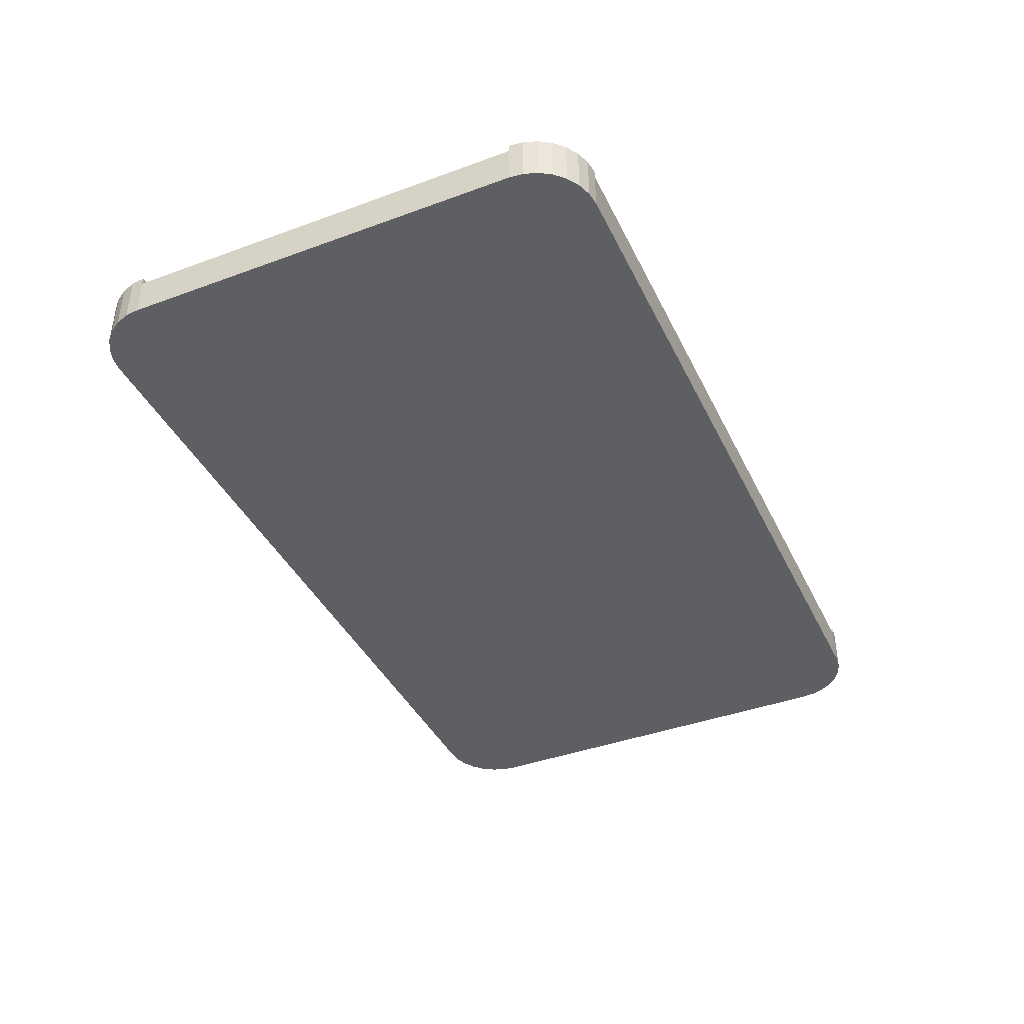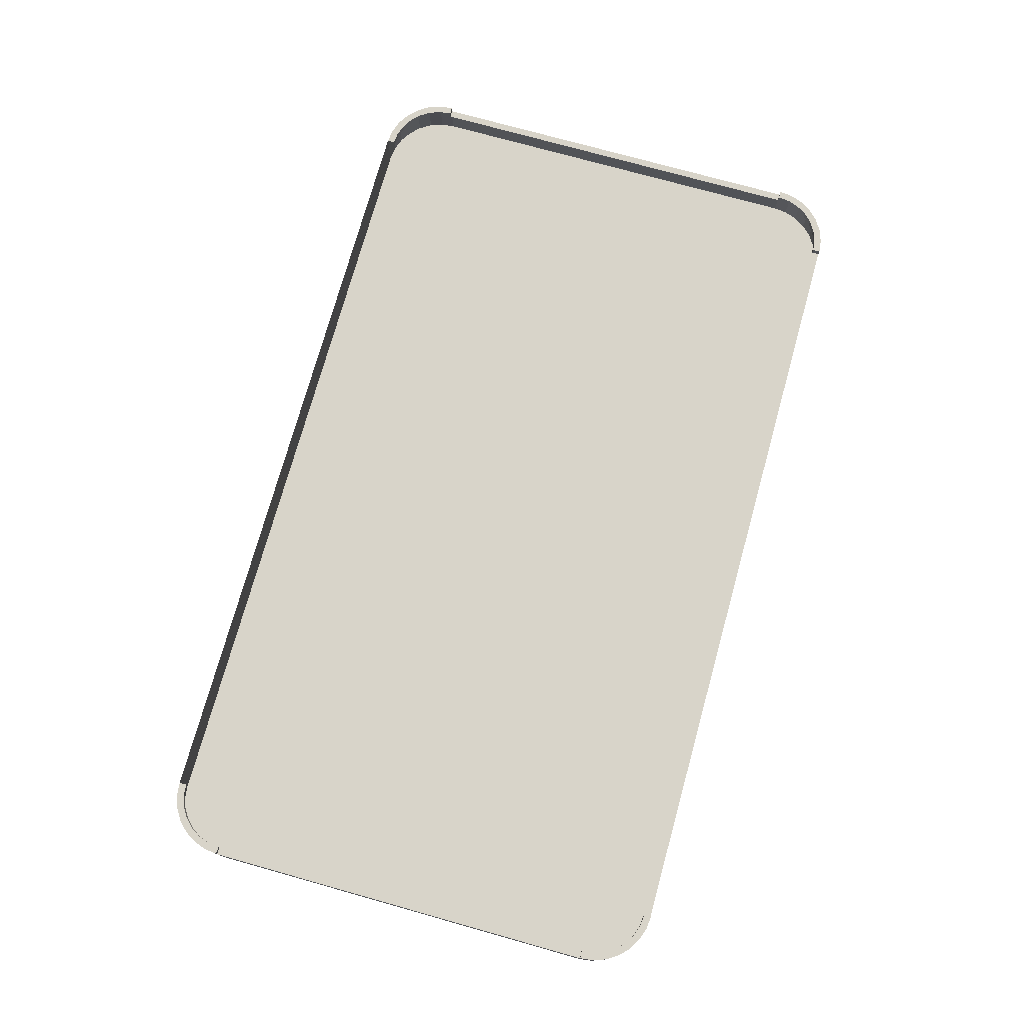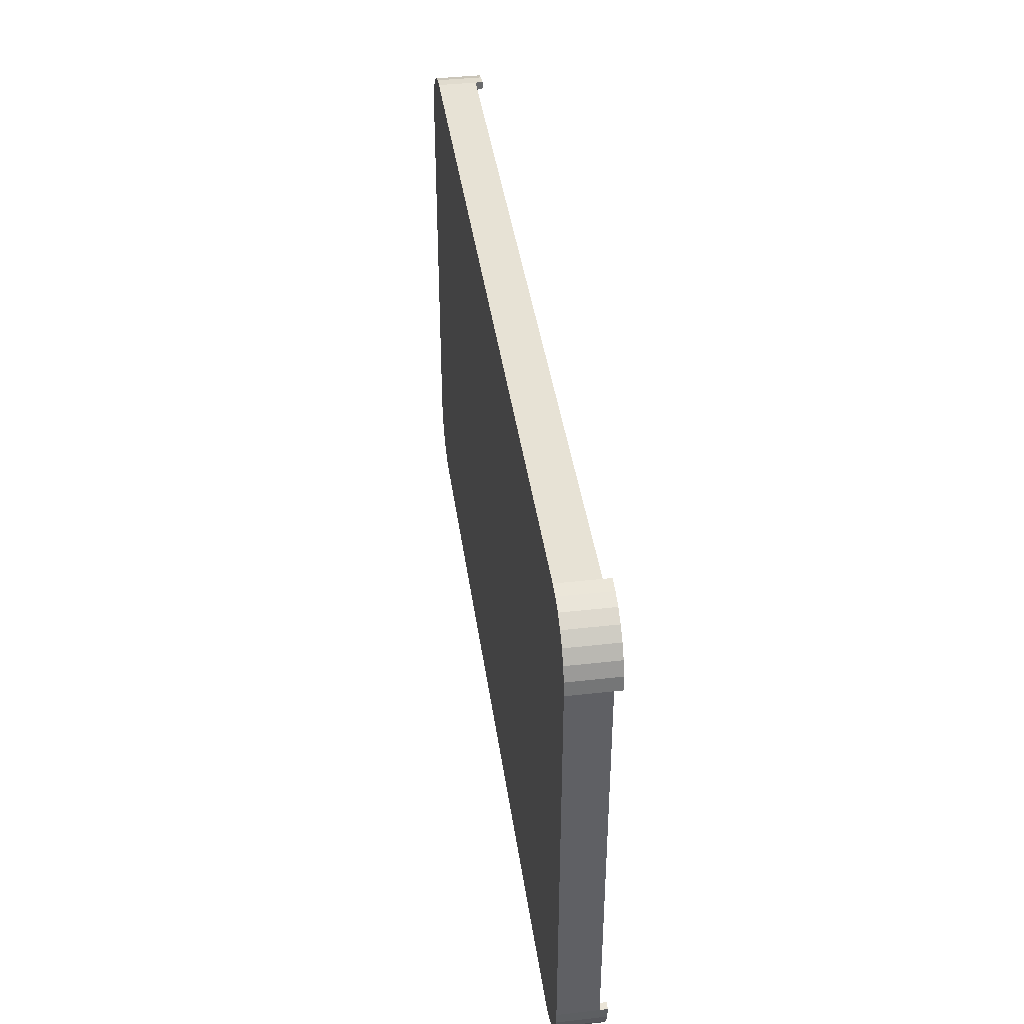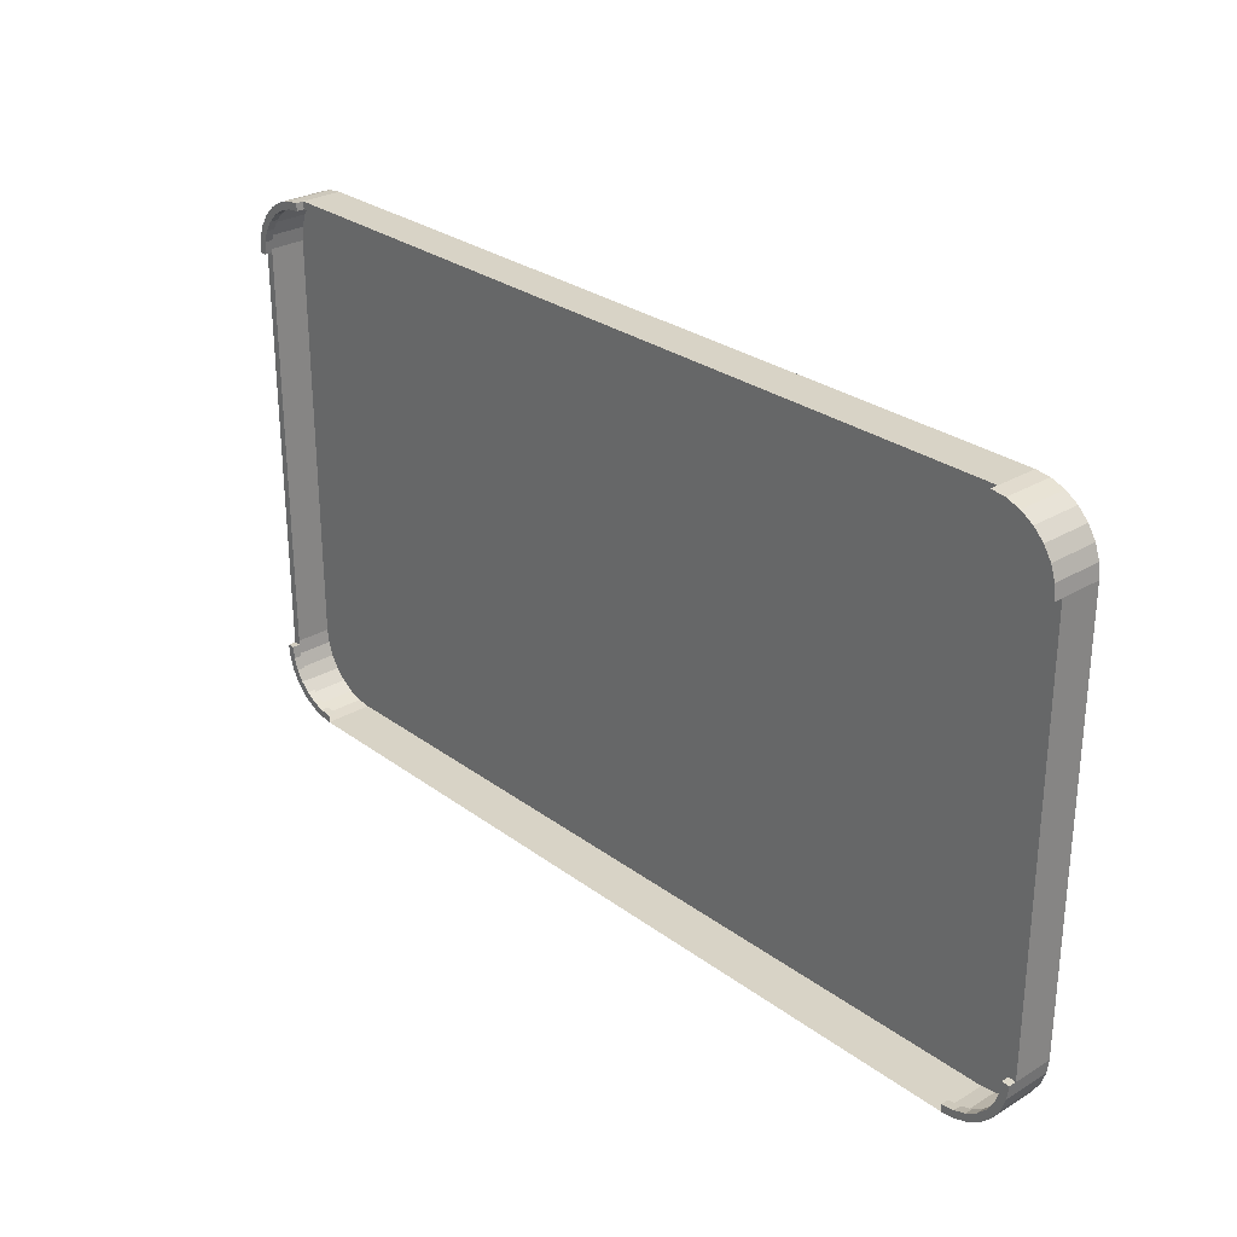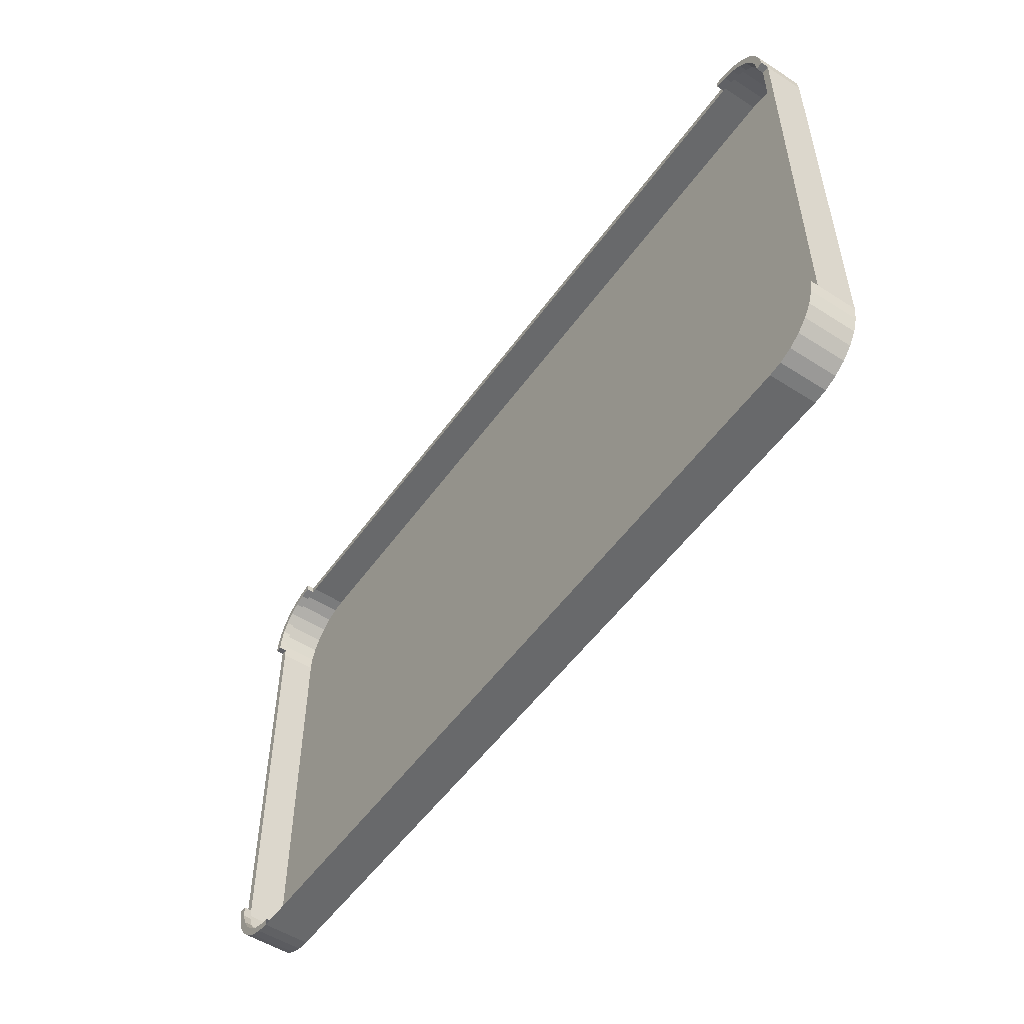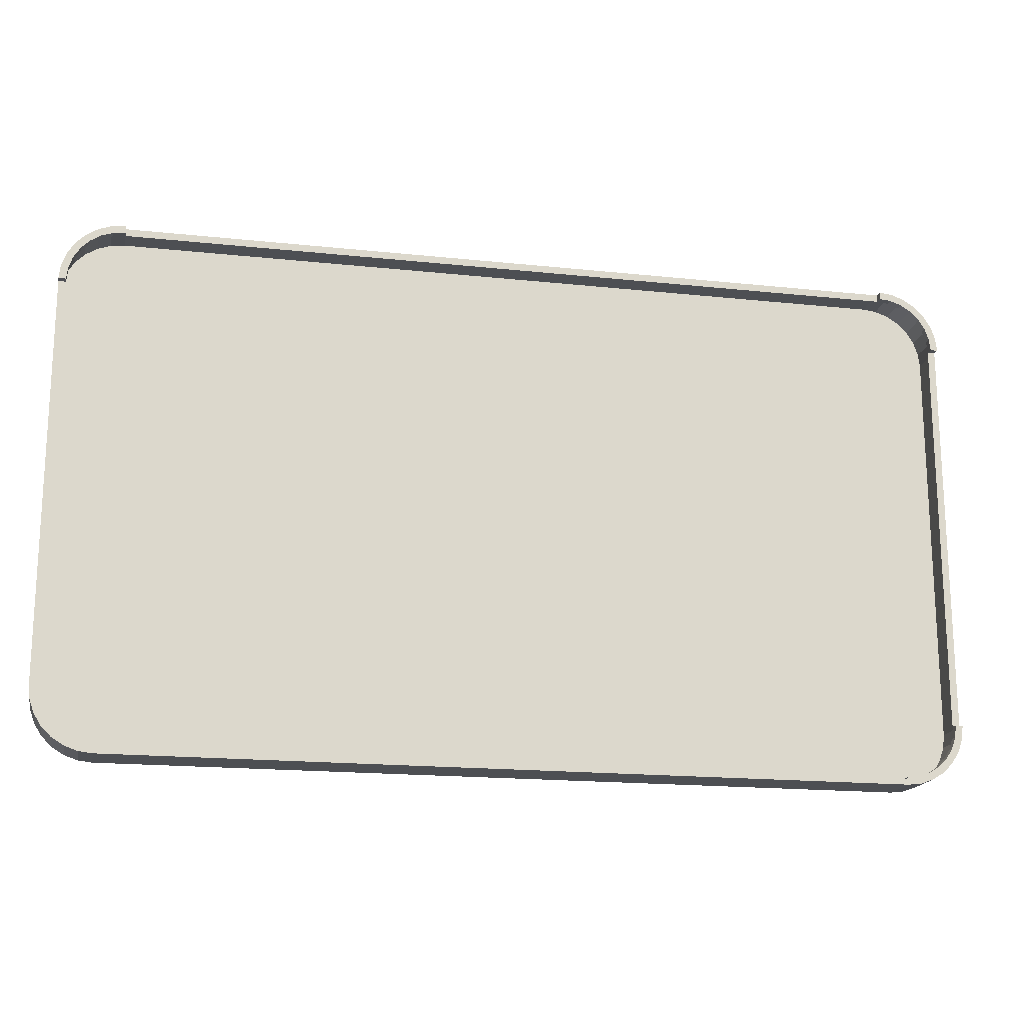
<metadata>
{"format":"obj","ext":"obj","renderer":"f3d","projection":"perspective","resolution":1024,"background":"white","views":[{"elev":-40.7,"azim":114.2,"up":"+Z"},{"elev":75.3,"azim":105.6,"up":"+Z"},{"elev":40.4,"azim":-97.9,"up":"+Y"},{"elev":28.2,"azim":47.9,"up":"+Y"},{"elev":-52.6,"azim":55.4,"up":"+Y"},{"elev":-17.6,"azim":-11.9,"up":"+Y"}]}
</metadata>
<code>
g whiteboardFrame_Mesh
v -2.441 0.9598 -6.039
v -2.289 0.8074 -6.039
v -2.437 0.9259 -6.039
v -2.426 0.8937 -6.039
v -2.408 0.8648 -6.039
v -2.384 0.8406 -6.039
v -2.355 0.8225 -6.039
v -2.323 0.8112 -6.039
v -2.289 2.245 -6.039
v -2.441 2.092 -6.039
v -2.323 2.241 -6.039
v -2.355 2.23 -6.039
v -2.384 2.212 -6.039
v -2.408 2.188 -6.039
v -2.426 2.159 -6.039
v -2.437 2.126 -6.039
v -2.289 0.8074 -6.148
v -2.441 0.9598 -6.148
v -2.323 0.8112 -6.148
v -2.355 0.8225 -6.148
v -2.384 0.8406 -6.148
v -2.408 0.8648 -6.148
v -2.426 0.8937 -6.148
v -2.437 0.9259 -6.148
v -2.441 2.092 -6.148
v -2.289 2.245 -6.148
v -2.437 2.126 -6.148
v -2.426 2.159 -6.148
v -2.408 2.188 -6.148
v -2.384 2.212 -6.148
v -2.355 2.23 -6.148
v -2.323 2.241 -6.148
v -0.07555 0.8074 -6.039
v 0.07692 0.9598 -6.039
v -0.04162 0.8112 -6.039
v -0.009395 0.8225 -6.039
v 0.01951 0.8406 -6.039
v 0.04365 0.8648 -6.039
v 0.06182 0.8937 -6.039
v 0.07309 0.9259 -6.039
v 0.07692 2.092 -6.039
v -0.07555 2.245 -6.039
v 0.07309 2.126 -6.039
v 0.06182 2.159 -6.039
v 0.04365 2.188 -6.039
v 0.01951 2.212 -6.039
v -0.009395 2.23 -6.039
v -0.04162 2.241 -6.039
v 0.07692 0.9598 -6.148
v -0.07555 0.8074 -6.148
v 0.07309 0.9259 -6.148
v 0.06182 0.8937 -6.148
v 0.04365 0.8648 -6.148
v 0.01951 0.8406 -6.148
v -0.009395 0.8225 -6.148
v -0.04162 0.8112 -6.148
v -0.07555 2.245 -6.148
v 0.07692 2.092 -6.148
v -0.04162 2.241 -6.148
v -0.009395 2.23 -6.148
v 0.01951 2.212 -6.148
v 0.04365 2.188 -6.148
v 0.06182 2.159 -6.148
v 0.07309 2.126 -6.148
v -2.327 0.7912 -6.148
v -2.29 0.7869 -6.148
v -2.29 0.7869 -6.039
v -2.327 0.7912 -6.039
v -2.364 0.804 -6.148
v -2.364 0.804 -6.039
v -2.397 0.8246 -6.148
v -2.397 0.8246 -6.039
v -2.424 0.852 -6.148
v -2.424 0.852 -6.039
v -2.445 0.8848 -6.148
v -2.445 0.8848 -6.039
v -2.457 0.9214 -6.148
v -2.457 0.9214 -6.039
v -2.462 0.9587 -6.148
v -2.462 0.9587 -6.039
v -2.327 2.261 -6.039
v -2.29 2.265 -6.039
v -2.29 2.265 -6.148
v -2.327 2.261 -6.148
v -2.364 2.248 -6.039
v -2.364 2.248 -6.148
v -2.397 2.228 -6.039
v -2.397 2.228 -6.148
v -2.424 2.2 -6.039
v -2.424 2.2 -6.148
v -2.445 2.168 -6.039
v -2.445 2.168 -6.148
v -2.457 2.131 -6.039
v -2.457 2.131 -6.148
v -2.462 2.094 -6.039
v -2.462 2.094 -6.148
v -0.03706 0.7912 -6.039
v -0.0744 0.7869 -6.039
v -0.0744 0.7869 -6.148
v -0.03706 0.7912 -6.148
v -0.000501 0.804 -6.039
v -0.000501 0.804 -6.148
v 0.03229 0.8246 -6.039
v 0.03229 0.8246 -6.148
v 0.05968 0.852 -6.039
v 0.05968 0.852 -6.148
v 0.08029 0.8848 -6.039
v 0.08029 0.8848 -6.148
v 0.09308 0.9214 -6.039
v 0.09308 0.9214 -6.148
v 0.09738 0.9587 -6.039
v 0.09738 0.9587 -6.148
v -0.03706 2.261 -6.148
v -0.0744 2.265 -6.148
v -0.0744 2.265 -6.039
v -0.03706 2.261 -6.039
v -0.000501 2.248 -6.148
v -0.000501 2.248 -6.039
v 0.03229 2.228 -6.148
v 0.03229 2.228 -6.039
v 0.05968 2.2 -6.148
v 0.05968 2.2 -6.039
v 0.08029 2.168 -6.148
v 0.08029 2.168 -6.039
v 0.09308 2.131 -6.148
v 0.09308 2.131 -6.039
v 0.09738 2.094 -6.148
v 0.09738 2.094 -6.039
v -0.0744 0.7869 -6.018
v -0.07555 0.8074 -6.018
v -2.289 0.8074 -6.018
v -2.323 0.8112 -6.018
v -2.355 0.8225 -6.018
v -2.384 0.8406 -6.018
v -2.408 0.8648 -6.018
v -2.426 0.8937 -6.018
v -2.445 2.168 -6.018
v -2.426 2.159 -6.018
v -2.437 0.9259 -6.018
v -2.441 0.9598 -6.018
v -2.397 0.8246 -6.018
v -2.323 2.241 -6.018
v -2.289 2.245 -6.018
v 0.09308 0.9214 -6.018
v 0.07309 0.9259 -6.018
v 0.07692 2.092 -6.018
v 0.09738 2.094 -6.018
v -2.355 2.23 -6.018
v -2.384 2.212 -6.018
v -2.408 2.188 -6.018
v -2.424 2.2 -6.018
v -2.437 2.126 -6.018
v -2.441 2.092 -6.018
v -2.364 0.804 -6.018
v -0.04162 0.8112 -6.018
v 0.08029 0.8848 -6.018
v 0.06182 0.8937 -6.018
v 0.04365 0.8648 -6.018
v 0.05968 0.852 -6.018
v -0.009395 0.8225 -6.018
v 0.08029 2.168 -6.018
v 0.06182 2.159 -6.018
v 0.01951 0.8406 -6.018
v 0.07309 2.126 -6.018
v 0.09308 2.131 -6.018
v 0.07692 0.9598 -6.018
v -0.07555 2.245 -6.018
v -0.04162 2.241 -6.018
v -0.009395 2.23 -6.018
v -2.397 2.228 -6.018
v 0.01951 2.212 -6.018
v -2.364 2.248 -6.018
v 0.04365 2.188 -6.018
v -2.29 0.7869 -6.018
v -2.327 0.7912 -6.018
v -2.424 0.852 -6.018
v -2.445 0.8848 -6.018
v -2.457 0.9214 -6.018
v -2.462 0.9587 -6.018
v -2.327 2.261 -6.018
v -2.29 2.265 -6.018
v -2.457 2.131 -6.018
v -2.462 2.094 -6.018
v -0.03706 0.7912 -6.018
v -0.000501 0.804 -6.018
v 0.03229 0.8246 -6.018
v 0.09738 0.9587 -6.018
v -0.0744 2.265 -6.018
v -0.03706 2.261 -6.018
v -0.000501 2.248 -6.018
v 0.03229 2.228 -6.018
v 0.05968 2.2 -6.018
g whiteboardFrame_Material.029
f 41 111 128
f 22 75 23
f 27 92 28
f 26 58 50
f 25 79 96
f 14 138 15
f 51 112 110
f 10 80 1
f 34 187 111
f 76 178 78
f 6 133 7
f 21 73 22
f 28 90 29
f 50 66 17
f 39 145 40
f 52 110 108
f 41 164 43
f 115 189 116
f 95 182 93
f 20 71 21
f 30 90 88
f 64 127 58
f 13 150 14
f 53 108 106
f 74 177 76
f 7 132 8
f 38 157 39
f 19 69 20
f 30 86 31
f 64 123 125
f 43 162 44
f 54 106 104
f 93 137 91
f 127 111 112
f 83 115 114
f 95 79 80
f 67 65 66
f 68 69 65
f 70 71 69
f 72 73 71
f 74 75 73
f 76 77 75
f 78 79 77
f 83 81 82
f 84 85 81
f 86 87 85
f 88 89 87
f 90 91 89
f 92 93 91
f 94 95 93
f 99 97 98
f 100 101 97
f 102 103 101
f 104 105 103
f 106 107 105
f 108 109 107
f 110 111 109
f 115 113 114
f 116 117 113
f 118 119 117
f 120 121 119
f 122 123 121
f 124 125 123
f 126 127 125
f 99 67 66
f 59 114 113
f 12 149 13
f 42 82 9
f 72 176 74
f 57 83 114
f 8 131 2
f 27 96 94
f 23 77 24
f 58 112 49
f 111 144 109
f 60 113 117
f 37 158 38
f 98 174 67
f 24 79 18
f 56 99 50
f 44 173 45
f 61 117 119
f 91 151 89
f 11 148 12
f 70 141 72
f 56 102 100
f 61 121 62
f 32 83 26
f 109 156 107
f 128 146 41
f 55 104 102
f 36 163 37
f 19 66 65
f 63 121 123
f 31 84 32
f 126 147 128
f 45 171 46
f 152 137 182
f 134 176 141
f 145 187 166
f 138 151 137
f 133 141 154
f 157 144 145
f 164 147 165
f 149 151 150
f 132 154 175
f 158 156 157
f 164 161 162
f 149 172 170
f 132 174 131
f 135 177 176
f 152 183 153
f 168 188 167
f 136 178 177
f 155 129 184
f 169 189 168
f 139 179 178
f 171 190 169
f 155 185 160
f 142 181 180
f 171 192 191
f 160 186 163
f 148 180 172
f 162 192 173
f 163 159 158
f 97 129 98
f 116 190 118
f 10 183 95
f 40 166 34
f 5 134 6
f 78 179 80
f 80 140 1
f 15 152 16
f 118 191 120
f 101 184 97
f 81 181 82
f 4 135 5
f 16 153 10
f 48 167 42
f 120 192 122
f 103 185 101
f 3 136 4
f 85 180 81
f 33 155 35
f 47 168 48
f 122 161 124
f 105 186 103
f 67 175 68
f 1 139 3
f 87 172 85
f 42 188 115
f 46 169 47
f 124 165 126
f 35 160 36
f 107 159 105
f 9 142 11
f 68 154 70
f 82 143 9
f 89 170 87
f 41 34 111
f 22 73 75
f 27 94 92
f 50 17 19
f 19 20 21
f 21 22 23
f 23 24 18
f 18 25 27
f 27 28 29
f 29 30 31
f 31 32 26
f 26 57 59
f 59 60 61
f 61 62 63
f 63 64 58
f 58 49 51
f 51 52 53
f 53 54 55
f 55 56 50
f 50 19 21
f 21 23 18
f 18 27 29
f 29 31 26
f 26 59 61
f 61 63 58
f 58 51 53
f 53 55 50
f 50 21 18
f 18 29 26
f 26 61 58
f 58 53 50
f 50 18 26
f 25 18 79
f 14 150 138
f 51 49 112
f 10 95 80
f 34 166 187
f 76 177 178
f 6 134 133
f 21 71 73
f 28 92 90
f 50 99 66
f 39 157 145
f 52 51 110
f 41 146 164
f 115 188 189
f 95 183 182
f 20 69 71
f 30 29 90
f 64 125 127
f 13 149 150
f 53 52 108
f 74 176 177
f 7 133 132
f 38 158 157
f 19 65 69
f 30 88 86
f 64 63 123
f 43 164 162
f 54 53 106
f 93 182 137
f 127 128 111
f 83 82 115
f 95 96 79
f 67 68 65
f 68 70 69
f 70 72 71
f 72 74 73
f 74 76 75
f 76 78 77
f 78 80 79
f 83 84 81
f 84 86 85
f 86 88 87
f 88 90 89
f 90 92 91
f 92 94 93
f 94 96 95
f 99 100 97
f 100 102 101
f 102 104 103
f 104 106 105
f 106 108 107
f 108 110 109
f 110 112 111
f 115 116 113
f 116 118 117
f 118 120 119
f 120 122 121
f 122 124 123
f 124 126 125
f 126 128 127
f 99 98 67
f 59 57 114
f 12 148 149
f 42 115 82
f 72 141 176
f 57 26 83
f 8 132 131
f 27 25 96
f 23 75 77
f 58 127 112
f 111 187 144
f 60 59 113
f 37 163 158
f 98 129 174
f 24 77 79
f 56 100 99
f 44 162 173
f 61 60 117
f 91 137 151
f 11 142 148
f 70 154 141
f 56 55 102
f 61 119 121
f 32 84 83
f 109 144 156
f 128 147 146
f 55 54 104
f 36 160 163
f 19 17 66
f 63 62 121
f 31 86 84
f 126 165 147
f 45 173 171
f 152 138 137
f 134 135 176
f 145 144 187
f 138 150 151
f 133 134 141
f 157 156 144
f 164 146 147
f 149 170 151
f 132 133 154
f 158 159 156
f 164 165 161
f 149 148 172
f 132 175 174
f 135 136 177
f 152 182 183
f 168 189 188
f 136 139 178
f 155 130 129
f 169 190 189
f 139 140 179
f 171 191 190
f 155 184 185
f 142 143 181
f 171 173 192
f 160 185 186
f 148 142 180
f 162 161 192
f 163 186 159
f 97 184 129
f 116 189 190
f 10 153 183
f 40 145 166
f 5 135 134
f 78 178 179
f 80 179 140
f 15 138 152
f 118 190 191
f 101 185 184
f 81 180 181
f 4 136 135
f 16 152 153
f 48 168 167
f 120 191 192
f 103 186 185
f 3 139 136
f 85 172 180
f 33 130 155
f 47 169 168
f 122 192 161
f 105 159 186
f 67 174 175
f 1 140 139
f 87 170 172
f 42 167 188
f 46 171 169
f 124 161 165
f 35 155 160
f 107 156 159
f 9 143 142
f 68 175 154
f 82 181 143
f 89 151 170

</code>
